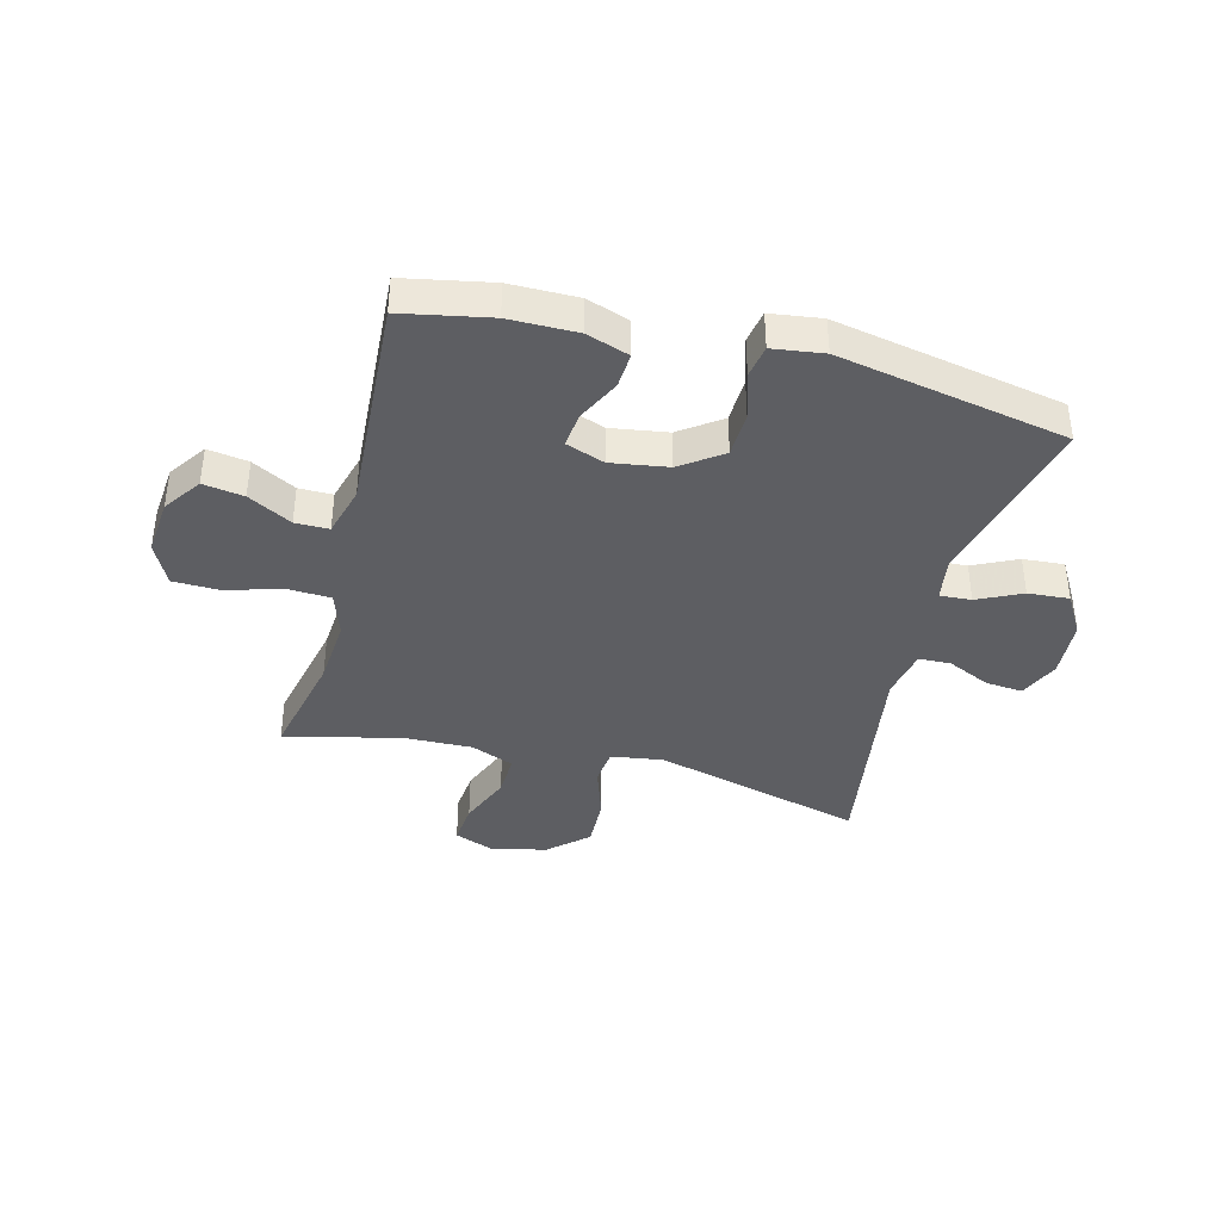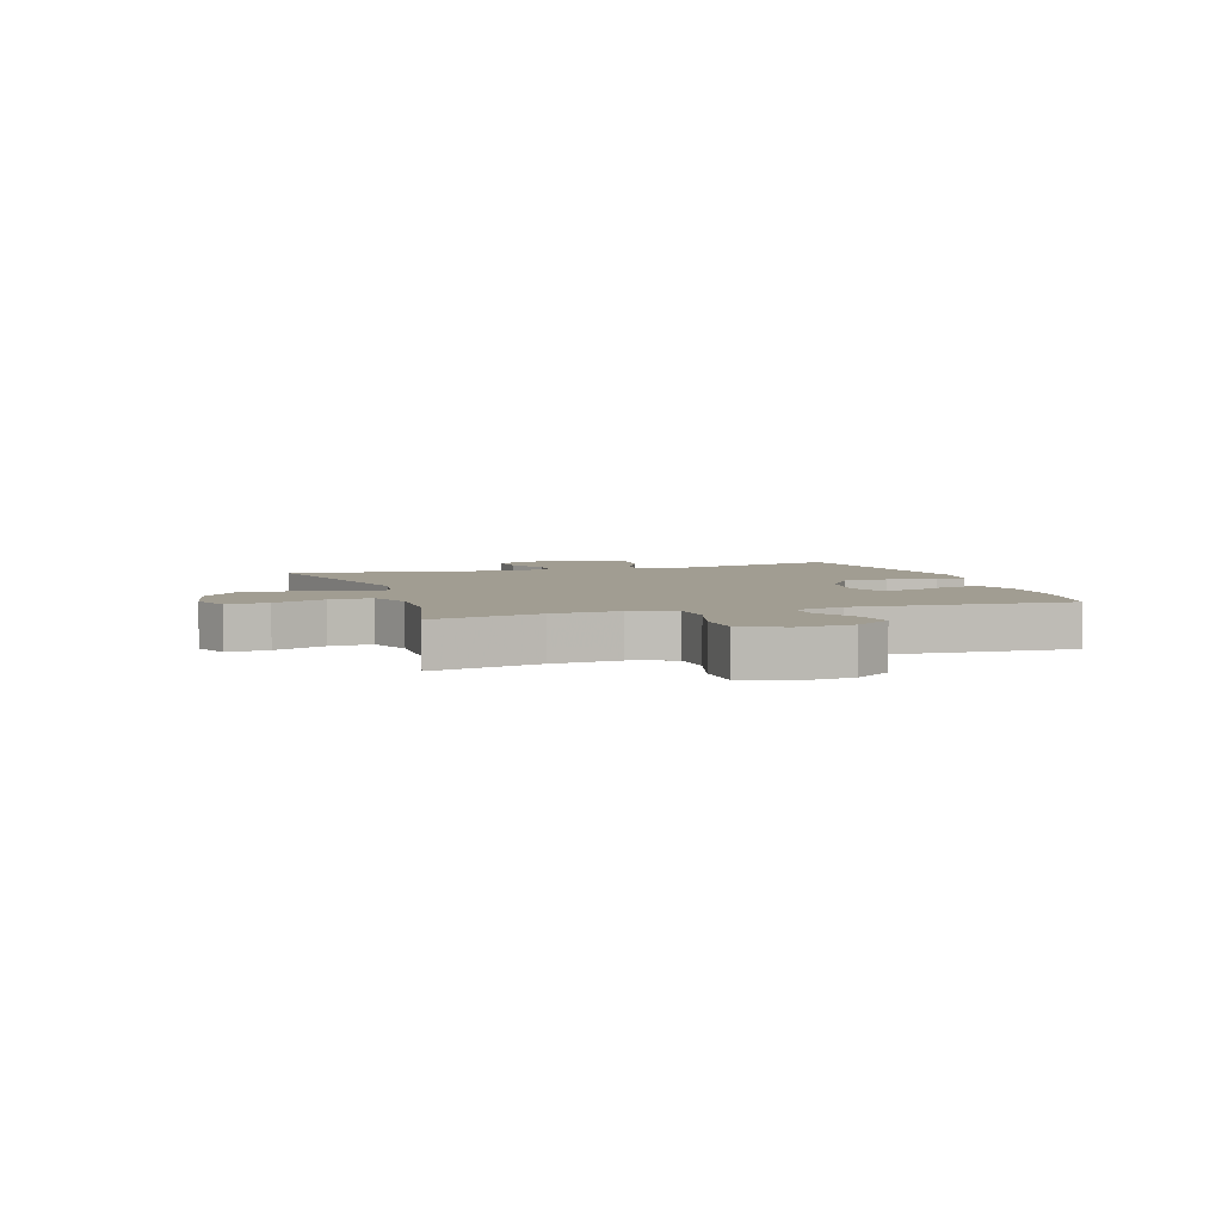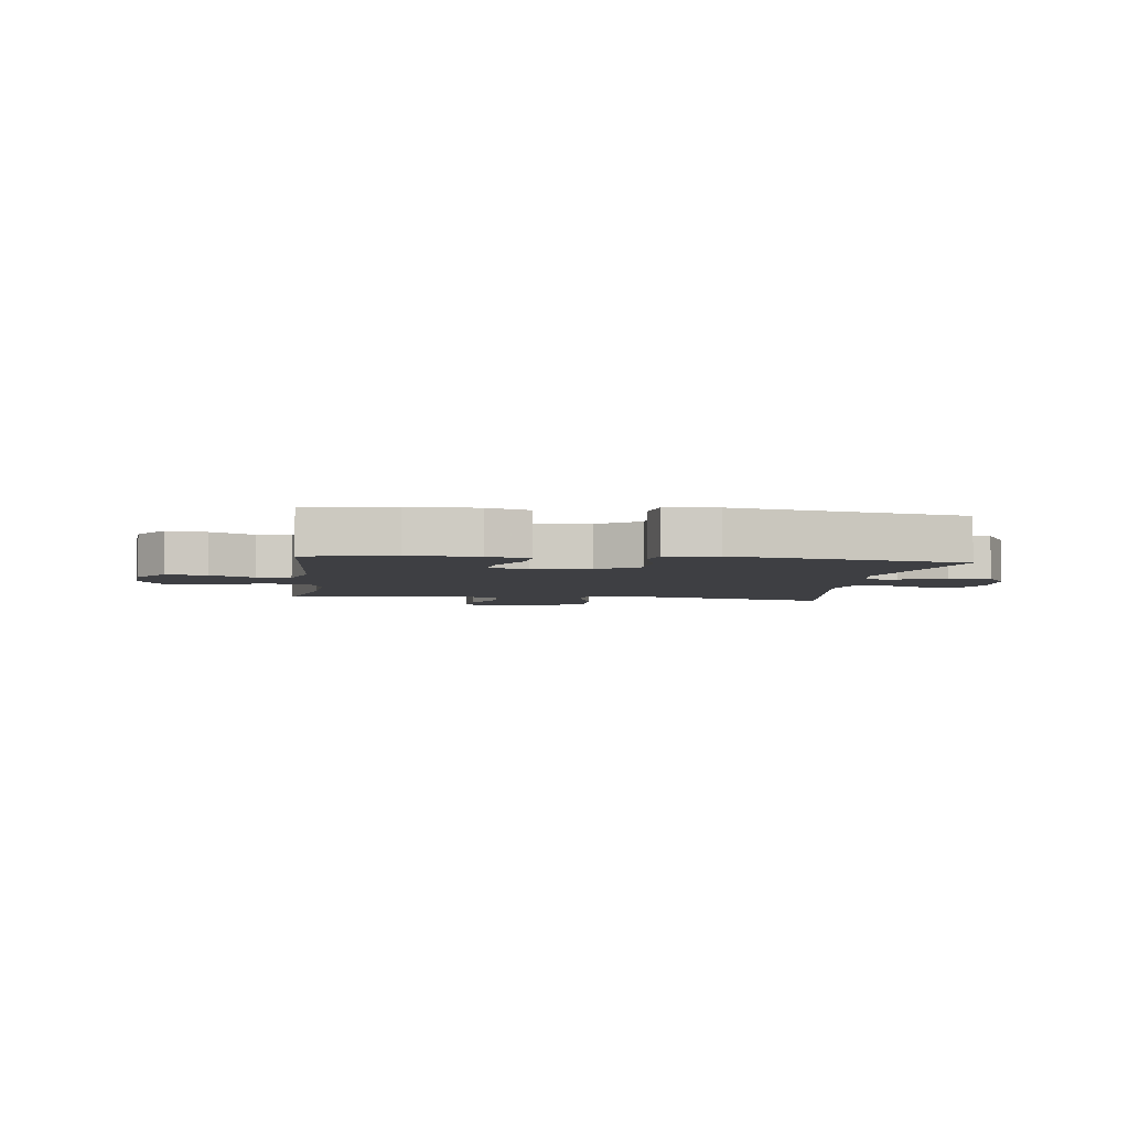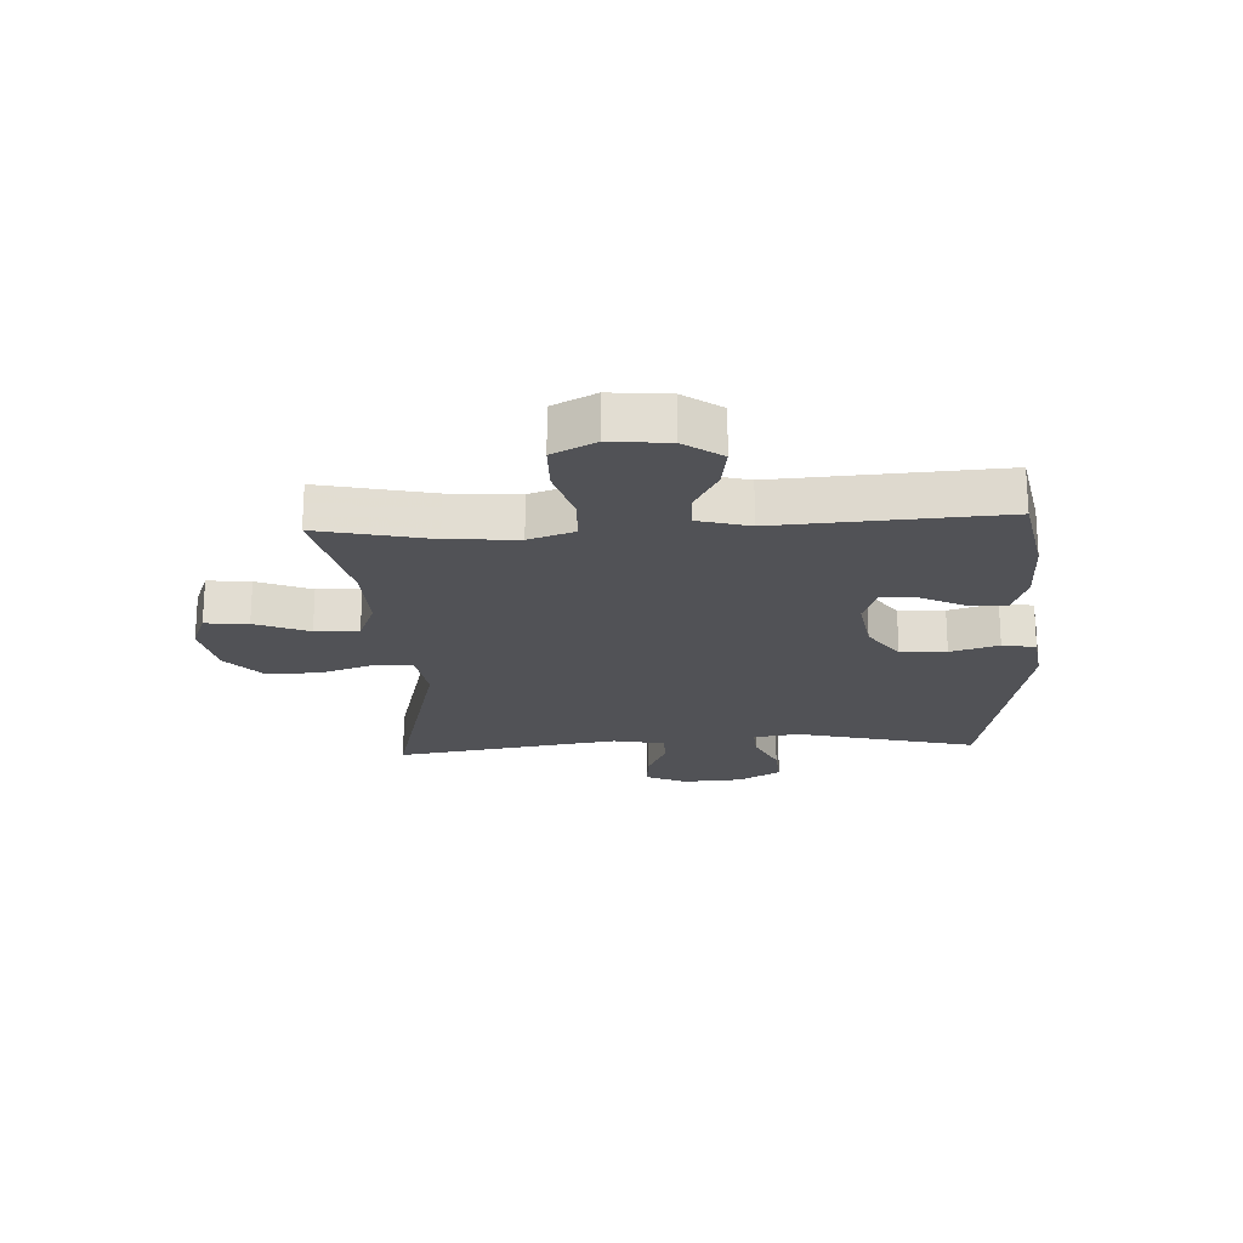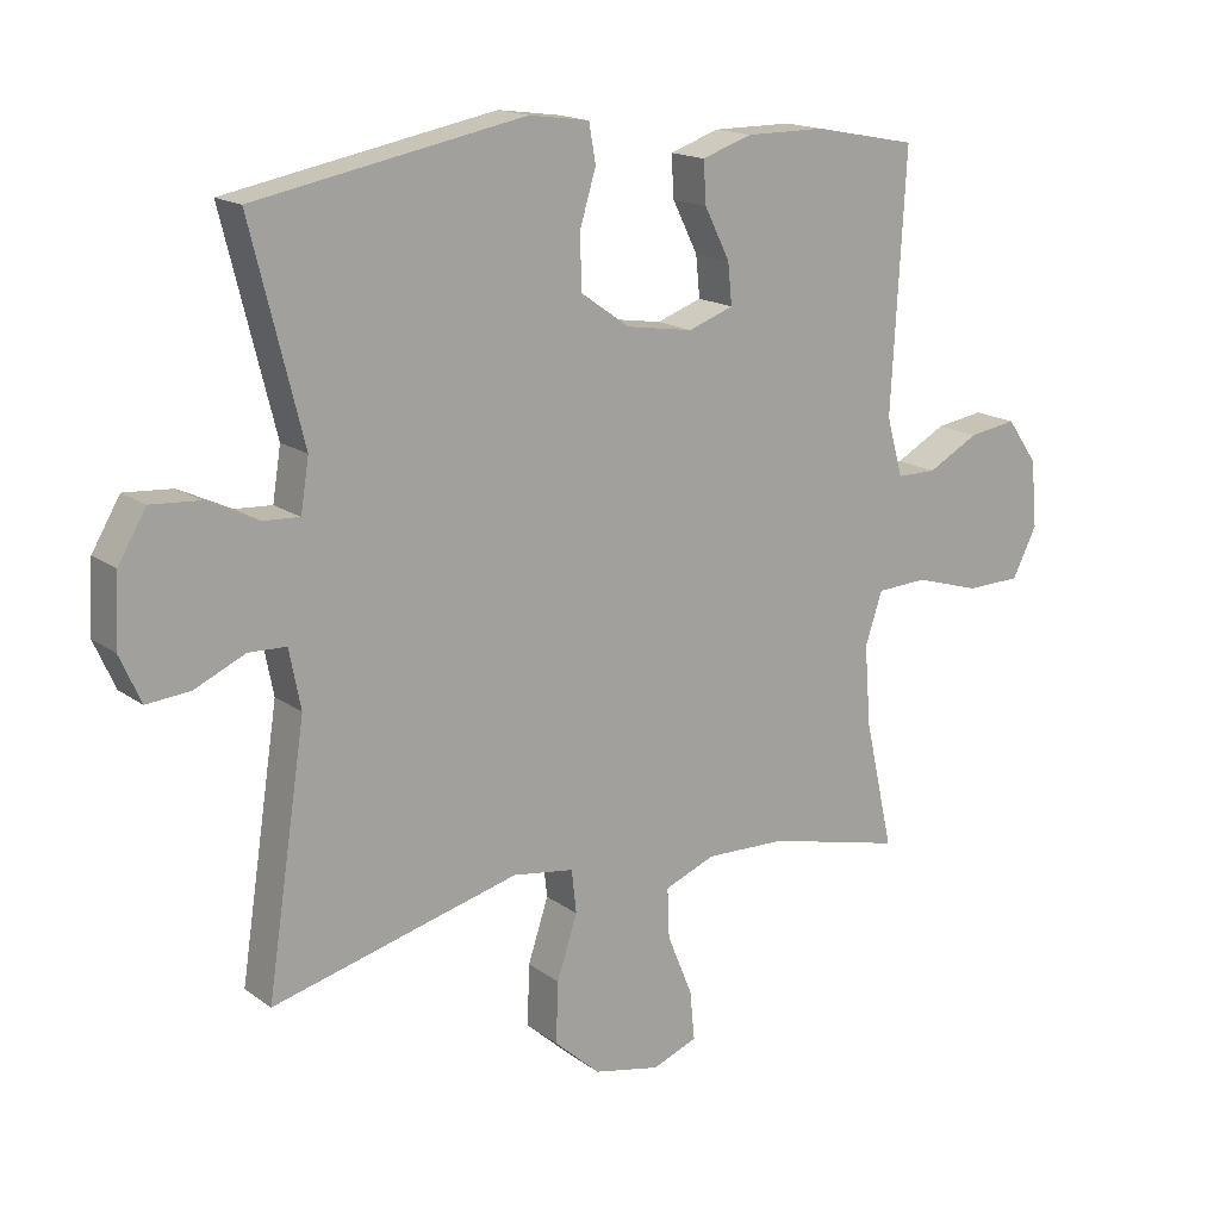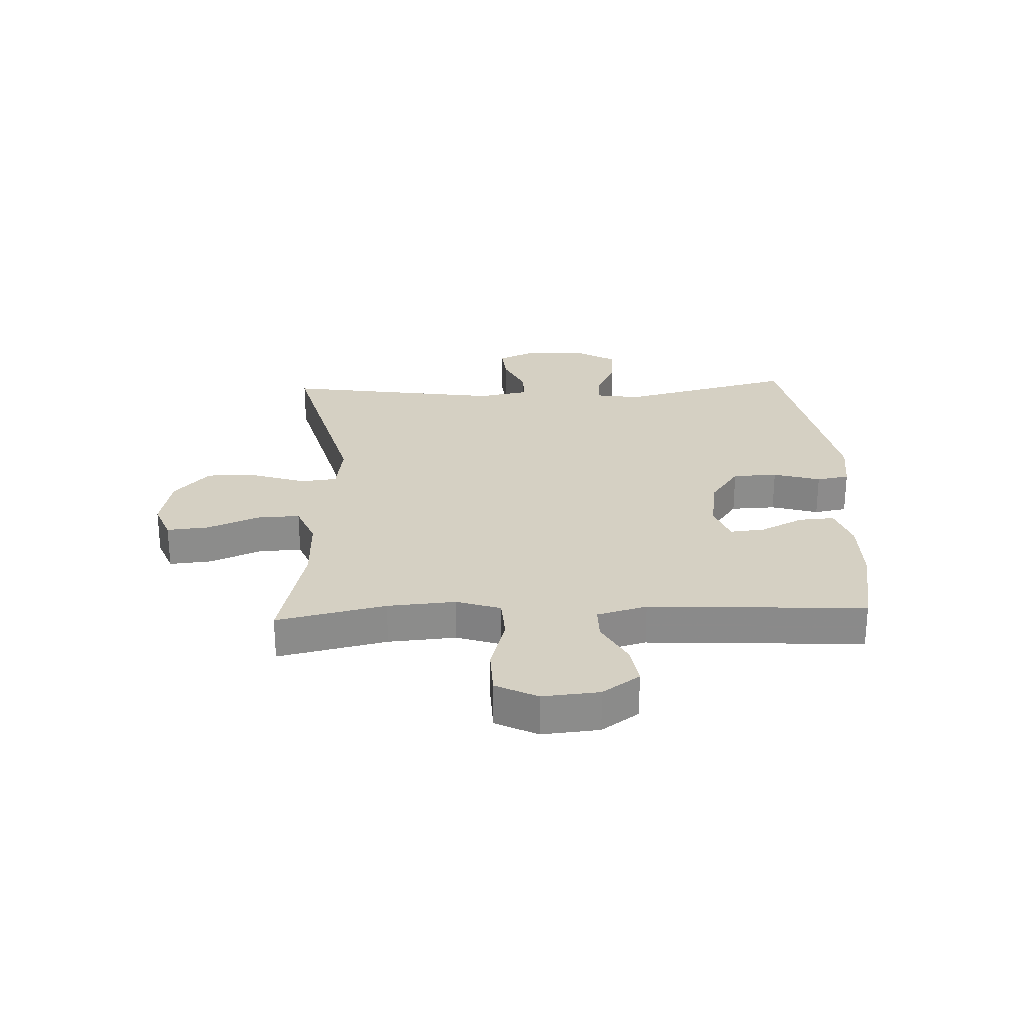
<metadata>
{"format":"obj","ext":"obj","renderer":"f3d","projection":"perspective","resolution":1024,"background":"white","views":[{"elev":-39.4,"azim":-14.4,"up":"+Y"},{"elev":4.7,"azim":-107.9,"up":"+Y"},{"elev":-4.2,"azim":-7.2,"up":"+Y"},{"elev":-21.3,"azim":-86.8,"up":"+Y"},{"elev":16.3,"azim":145.2,"up":"+Z"},{"elev":26.3,"azim":-92.4,"up":"+Y"}]}
</metadata>
<code>
v 0.5 0.07 0.5
v 0.424 0.07 0.197
v 0.436 0.07 0.121
v 0.49 0.07 0.124
v 0.566 0.07 0.16
v 0.637 0.07 0.165
v 0.678 0.07 0.095
v 0.684 0.07 -0.006
v 0.653 0.07 -0.075
v 0.589 0.07 -0.069
v 0.515 0.07 -0.035
v 0.46 0.07 -0.037
v 0.443 0.07 -0.123
v 0.5 0.07 -0.5
v 0.138 0.07 -0.405
v 0.048 0.07 -0.418
v 0.041 0.07 -0.481
v 0.071 0.07 -0.572
v 0.074 0.07 -0.661
v 0.007 0.07 -0.721
v -0.09 0.07 -0.741
v -0.156 0.07 -0.715
v -0.149 0.07 -0.643
v -0.112 0.07 -0.553
v -0.109 0.07 -0.48
v -0.183 0.07 -0.45
v -0.301 0.07 -0.453
v -0.5 0.07 -0.5
v -0.458 0.07 -0.312
v -0.449 0.07 -0.195
v -0.474 0.07 -0.119
v -0.548 0.07 -0.115
v -0.644 0.07 -0.143
v -0.724 0.07 -0.141
v -0.76 0.07 -0.069
v -0.751 0.07 0.029
v -0.706 0.07 0.093
v -0.636 0.07 0.082
v -0.561 0.07 0.041
v -0.503 0.07 0.041
v -0.479 0.07 0.127
v -0.5 0.07 0.5
v -0.349 0.07 0.529
v -0.232 0.07 0.529
v -0.159 0.07 0.504
v -0.163 0.07 0.443
v -0.2 0.07 0.369
v -0.206 0.07 0.309
v -0.14 0.07 0.285
v -0.042 0.07 0.3
v 0.029 0.07 0.35
v 0.032 0.07 0.427
v 0.008 0.07 0.508
v 0.018 0.07 0.564
v 0.106 0.07 0.576
v 0.5 0 0.5
v 0.424 0 0.197
v 0.436 0 0.121
v 0.49 0 0.124
v 0.566 0 0.16
v 0.637 0 0.165
v 0.678 0 0.095
v 0.684 0 -0.006
v 0.653 0 -0.075
v 0.589 0 -0.069
v 0.515 0 -0.035
v 0.46 0 -0.037
v 0.443 0 -0.123
v 0.5 0 -0.5
v 0.138 0 -0.405
v 0.048 0 -0.418
v 0.041 0 -0.481
v 0.071 0 -0.572
v 0.074 0 -0.661
v 0.007 0 -0.721
v -0.09 0 -0.741
v -0.156 0 -0.715
v -0.149 0 -0.643
v -0.112 0 -0.553
v -0.109 0 -0.48
v -0.183 0 -0.45
v -0.301 0 -0.453
v -0.5 0 -0.5
v -0.458 0 -0.312
v -0.449 0 -0.195
v -0.474 0 -0.119
v -0.548 0 -0.115
v -0.644 0 -0.143
v -0.724 0 -0.141
v -0.76 0 -0.069
v -0.751 0 0.029
v -0.706 0 0.093
v -0.636 0 0.082
v -0.561 0 0.041
v -0.503 0 0.041
v -0.479 0 0.127
v -0.5 0 0.5
v -0.349 0 0.529
v -0.232 0 0.529
v -0.159 0 0.504
v -0.163 0 0.443
v -0.2 0 0.369
v -0.206 0 0.309
v -0.14 0 0.285
v -0.042 0 0.3
v 0.029 0 0.35
v 0.032 0 0.427
v 0.008 0 0.508
v 0.018 0 0.564
v 0.106 0 0.576
f 55 1 2
f 54 55 2
f 53 54 2
f 52 53 2
f 51 52 2 3
f 50 51 3
f 49 50 3
f 45 46 47
f 44 45 47
f 43 44 47
f 42 43 47
f 41 42 47
f 40 41 47 48
f 37 38 39
f 36 37 39
f 35 36 39
f 34 35 39
f 33 34 39
f 32 33 39
f 31 32 39 40
f 40 48 49
f 31 40 49
f 30 31 49
f 27 28 29
f 30 49 3
f 29 30 3
f 27 29 3
f 26 27 3
f 22 23 24
f 21 22 24
f 20 21 24
f 19 20 24
f 18 19 24
f 17 18 24
f 16 17 24 25
f 13 14 15
f 12 13 15 16
f 9 10 11
f 8 9 11
f 7 8 11
f 6 7 11
f 5 6 11
f 4 5 11
f 4 11 12
f 16 25 26
f 12 16 26
f 4 12 26
f 3 4 26
f 57 56 110
f 57 110 109
f 57 109 108
f 57 108 107
f 58 57 107 106
f 58 106 105
f 58 105 104
f 102 101 100
f 102 100 99
f 102 99 98
f 102 98 97
f 102 97 96
f 103 102 96 95
f 94 93 92
f 94 92 91
f 94 91 90
f 94 90 89
f 94 89 88
f 94 88 87
f 95 94 87 86
f 104 103 95
f 104 95 86
f 104 86 85
f 84 83 82
f 58 104 85
f 58 85 84
f 58 84 82
f 58 82 81
f 79 78 77
f 79 77 76
f 79 76 75
f 79 75 74
f 79 74 73
f 79 73 72
f 80 79 72 71
f 70 69 68
f 71 70 68 67
f 66 65 64
f 66 64 63
f 66 63 62
f 66 62 61
f 66 61 60
f 66 60 59
f 67 66 59
f 81 80 71
f 81 71 67
f 81 67 59
f 81 59 58
f 1 56 57 2
f 2 57 58 3
f 3 58 59 4
f 4 59 60 5
f 5 60 61 6
f 6 61 62 7
f 7 62 63 8
f 8 63 64 9
f 9 64 65 10
f 10 65 66 11
f 11 66 67 12
f 12 67 68 13
f 13 68 69 14
f 14 69 70 15
f 15 70 71 16
f 16 71 72 17
f 17 72 73 18
f 18 73 74 19
f 19 74 75 20
f 20 75 76 21
f 21 76 77 22
f 22 77 78 23
f 23 78 79 24
f 24 79 80 25
f 25 80 81 26
f 26 81 82 27
f 27 82 83 28
f 28 83 84 29
f 29 84 85 30
f 30 85 86 31
f 31 86 87 32
f 32 87 88 33
f 33 88 89 34
f 34 89 90 35
f 35 90 91 36
f 36 91 92 37
f 37 92 93 38
f 38 93 94 39
f 39 94 95 40
f 40 95 96 41
f 41 96 97 42
f 42 97 98 43
f 43 98 99 44
f 44 99 100 45
f 45 100 101 46
f 46 101 102 47
f 47 102 103 48
f 48 103 104 49
f 49 104 105 50
f 50 105 106 51
f 51 106 107 52
f 52 107 108 53
f 53 108 109 54
f 54 109 110 55
f 55 110 56 1

</code>
